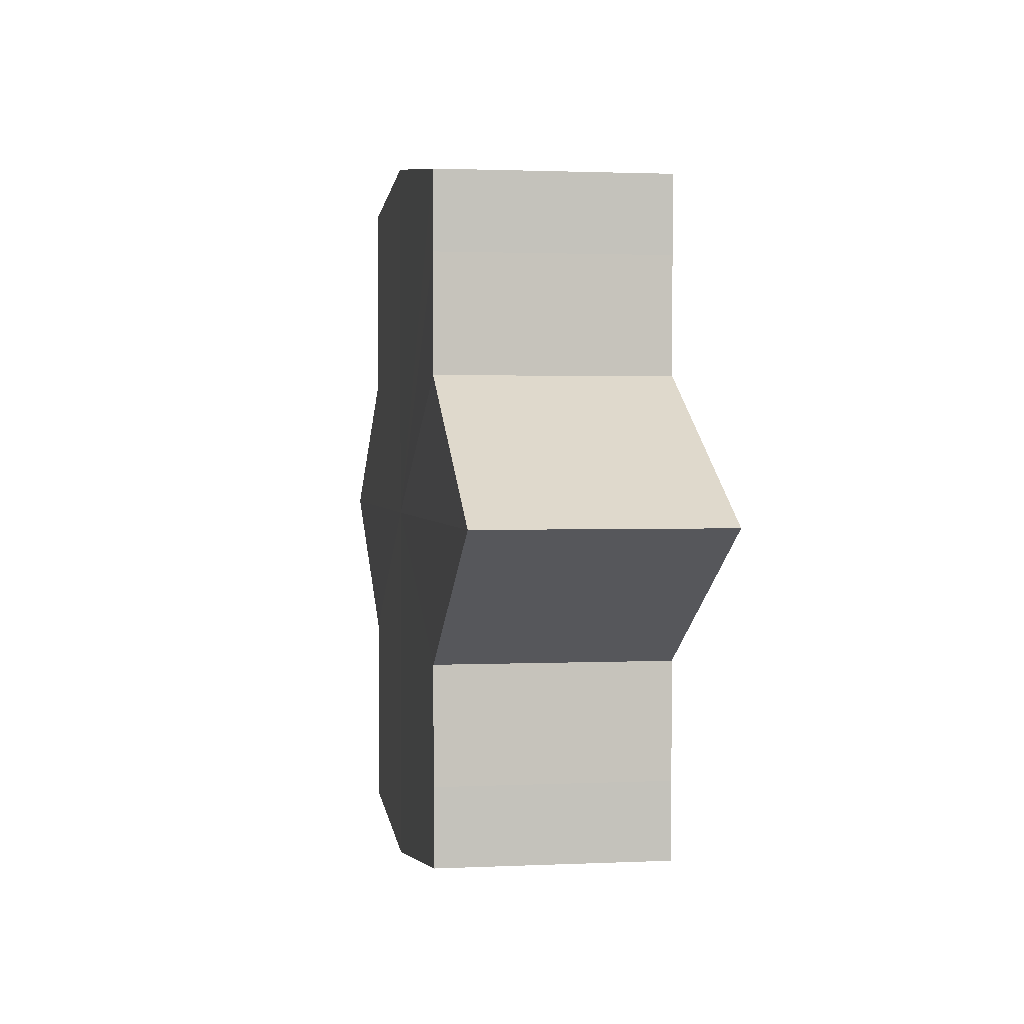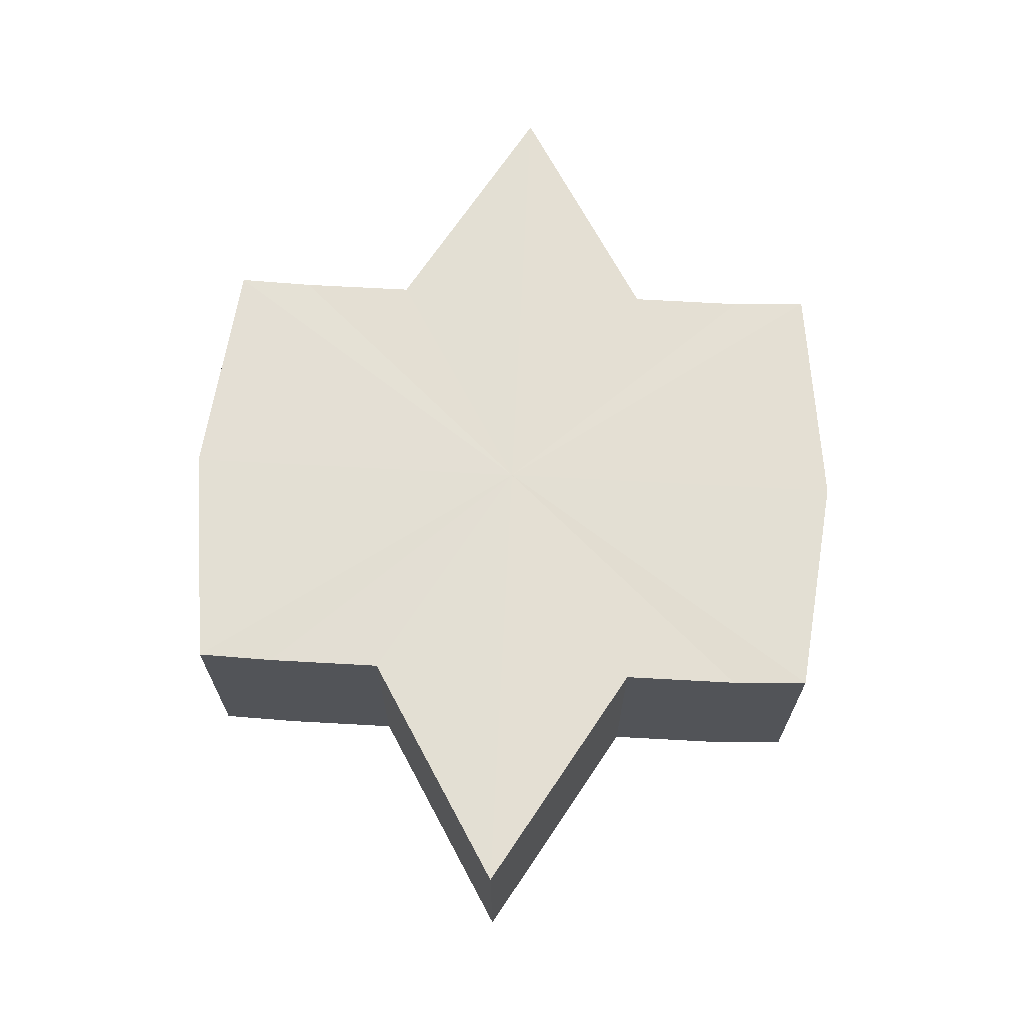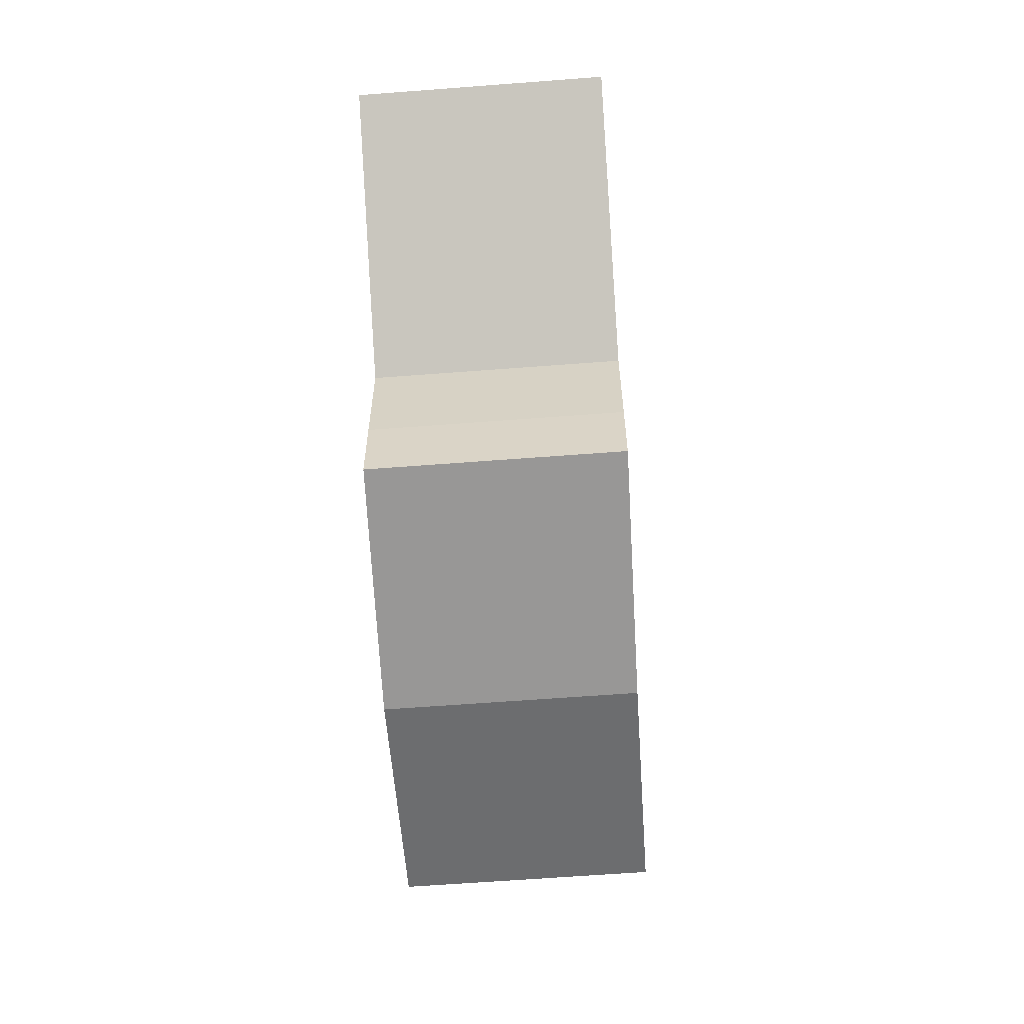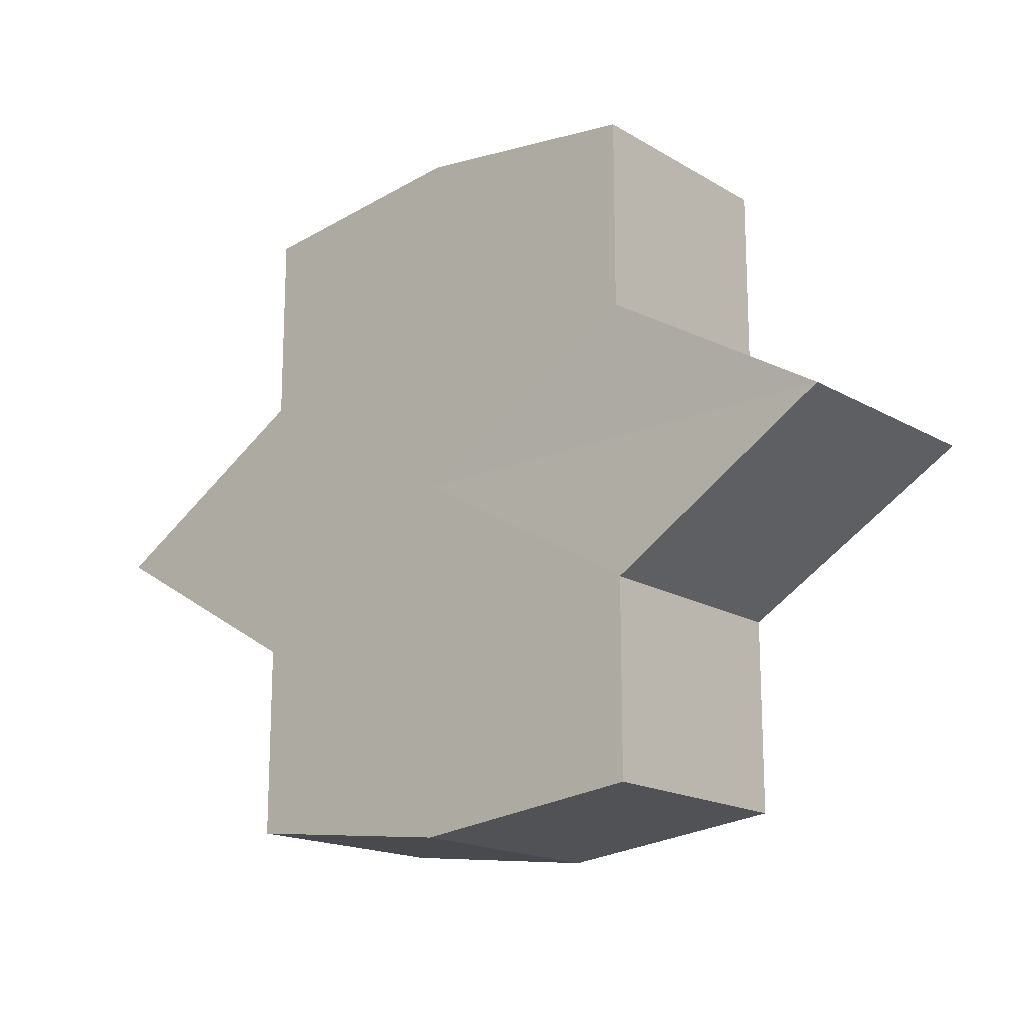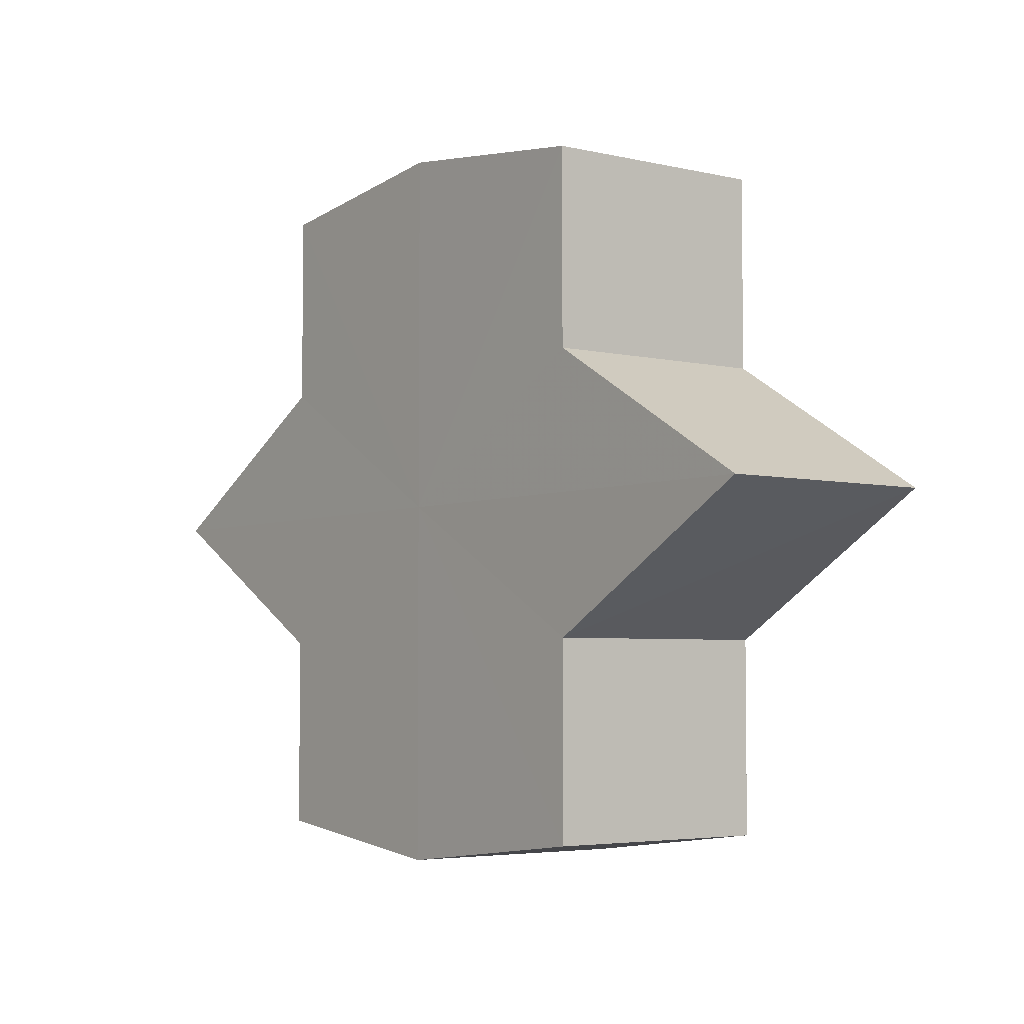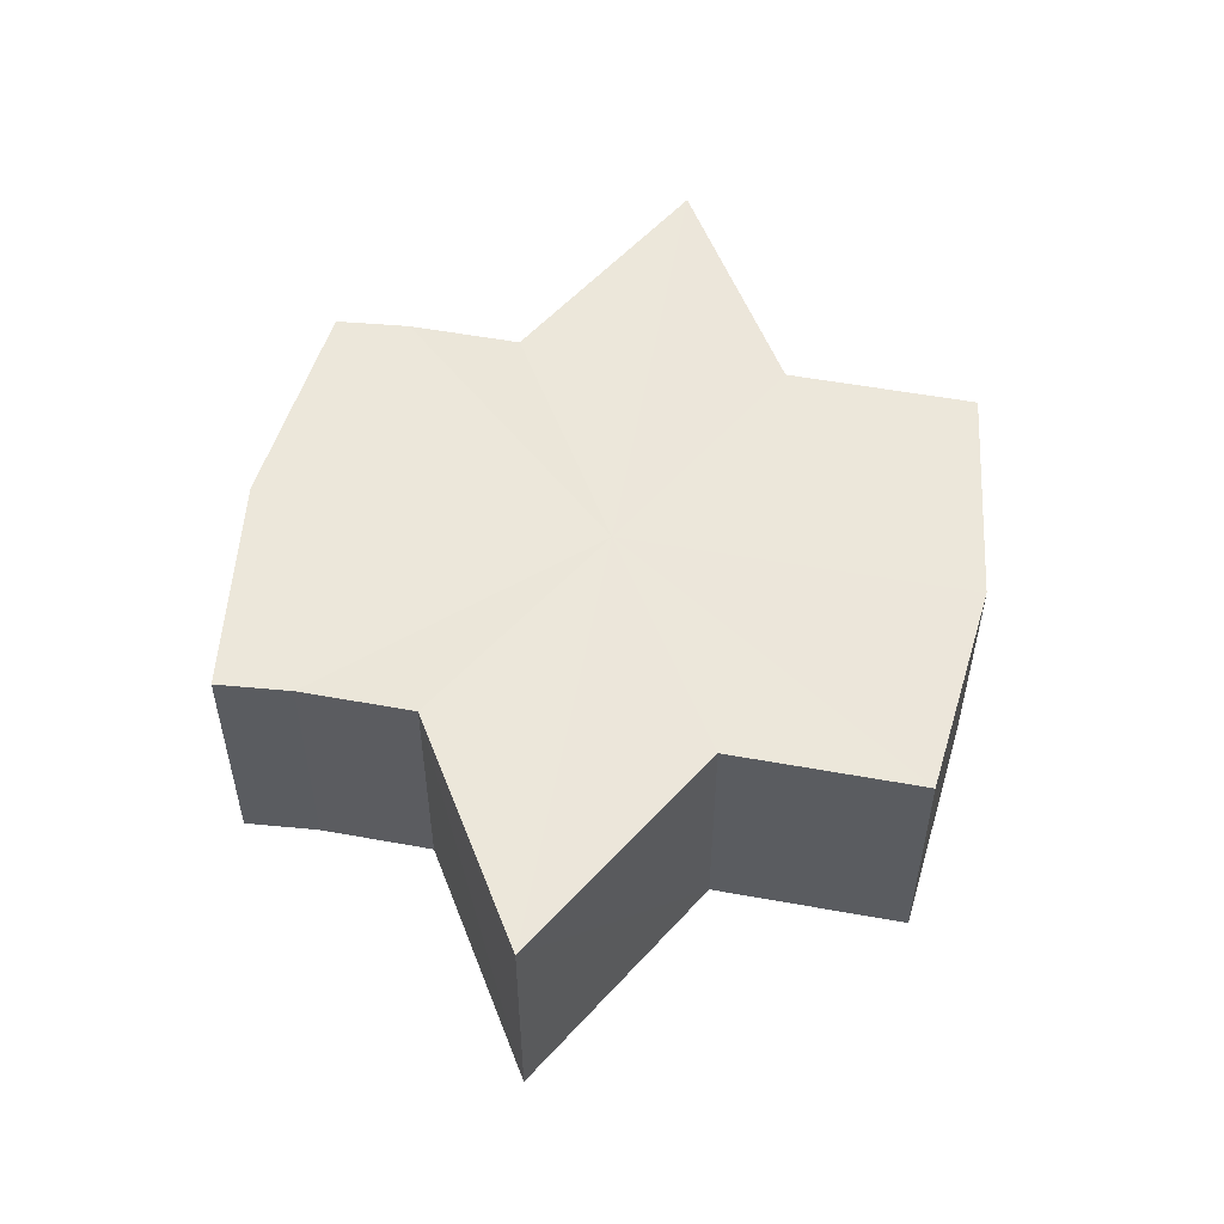
<metadata>
{"format":"obj","ext":"obj","renderer":"f3d","projection":"perspective","resolution":1024,"background":"white","views":[{"elev":1.8,"azim":80.4,"up":"+Z"},{"elev":66.8,"azim":-87.2,"up":"+Y"},{"elev":-61.0,"azim":-86.3,"up":"+Z"},{"elev":-17.2,"azim":40.7,"up":"+Z"},{"elev":-4.3,"azim":-127.5,"up":"+Z"},{"elev":52.9,"azim":-80.0,"up":"+Y"}]}
</metadata>
<code>
o 177
v 2215 1861 9.135
v 2215 1861 9.136
v 2215 1861 9.135
v 2215 1861 9.136
v 2215 1861 9.136
v 2215 1861 9.135
v 2215 1861 9.135
v 2215 1861 9.136
v 2215 1861 9.136
v 2215 1861 9.15
v 2215 1861 9.135
v 2215 1861 9.139
v 2215 1861 9.144
v 2215 1861 9.136
v 2215 1861 9.15
v 2215 1861 9.139
v 2215 1861 9.136
v 2215 1861 9.139
v 2215 1861 9.144
v 2215 1861 9.139
v 2215 1861 9.144
v 2215 1861 9.15
v 2215 1861 9.144
v 2215 1861 9.15
v 2215 1861 9.144
v 2215 1861 9.139
v 2215 1861 9.144
v 2215 1861 9.136
v 2215 1861 9.139
v 2215 1861 9.15
v 2215 1861 9.156
v 2215 1861 9.15
v 2215 1861 9.156
v 2215 1861 9.161
v 2215 1861 9.156
v 2215 1861 9.161
v 2215 1861 9.164
v 2215 1861 9.161
v 2215 1861 9.164
v 2215 1861 9.161
v 2215 1861 9.156
v 2215 1861 9.161
v 2215 1861 9.15
v 2215 1861 9.156
v 2215 1861 9.164
v 2215 1861 9.165
v 2215 1861 9.164
v 2215 1861 9.165
v 2215 1861 9.164
v 2215 1861 9.165
v 2215 1861 9.164
v 2215 1861 9.164
v 2215 1861 9.165
v 2215 1861 9.164
v 2215 1861 9.165
v 2215 1861 9.161
v 2215 1861 9.156
v 2215 1861 9.161
v 2215 1861 9.164
v 2215 1861 9.156
v 2215 1861 9.161
v 2215 1861 9.144
v 2215 1861 9.15
v 2215 1861 9.15
v 2215 1861 9.156
v 2215 1861 9.139
v 2215 1861 9.144
v 2215 1861 9.15
v 2215 1861 9.156
v 2215 1861 9.136
v 2215 1861 9.139
v 2215 1861 9.161
v 2215 1861 9.156
v 2215 1861 9.164
v 2215 1861 9.161
v 2215 1861 9.136
v 2215 1861 9.139
v 2215 1861 9.144
v 2215 1861 9.139
v 2215 1861 9.15
v 2215 1861 9.144
v 2215 1861 9.15
v 2215 1861 9.135
v 2215 1861 9.136
v 2215 1861 9.136
v 2215 1861 9.139
v 2215 1861 9.139
v 2215 1861 9.144
v 2215 1861 9.144
v 2215 1861 9.15
v 2215 1861 9.15
v 2215 1861 9.156
v 2215 1861 9.156
v 2215 1861 9.161
v 2215 1861 9.161
v 2215 1861 9.164
v 2215 1861 9.164
v 2215 1861 9.165
f 1 2 3
f 4 1 5
f 5 6 7
f 7 8 9
f 10 8 11
f 10 12 8
f 10 13 12
f 10 11 14
f 10 15 13
f 16 14 17
f 10 14 18
f 19 20 16
f 10 18 21
f 22 23 19
f 24 25 22
f 25 26 27
f 26 28 29
f 10 21 30
f 31 30 32
f 10 30 33
f 34 35 31
f 10 33 36
f 37 38 34
f 39 40 37
f 40 41 42
f 41 43 44
f 10 36 45
f 46 45 47
f 10 45 48
f 49 50 46
f 10 48 51
f 52 53 49
f 53 54 55
f 10 51 56
f 10 56 57
f 10 57 15
f 58 51 59
f 60 61 58
f 62 15 63
f 64 65 60
f 66 67 62
f 68 69 64
f 70 71 66
f 69 72 73
f 72 74 75
f 76 77 70
f 77 78 79
f 78 80 81
f 82 83 84
f 82 85 83
f 82 84 86
f 82 87 85
f 82 86 88
f 82 89 87
f 82 88 90
f 82 91 89
f 82 90 92
f 82 93 91
f 82 92 94
f 82 95 93
f 82 94 96
f 82 97 95
f 82 96 98
f 82 98 97

</code>
